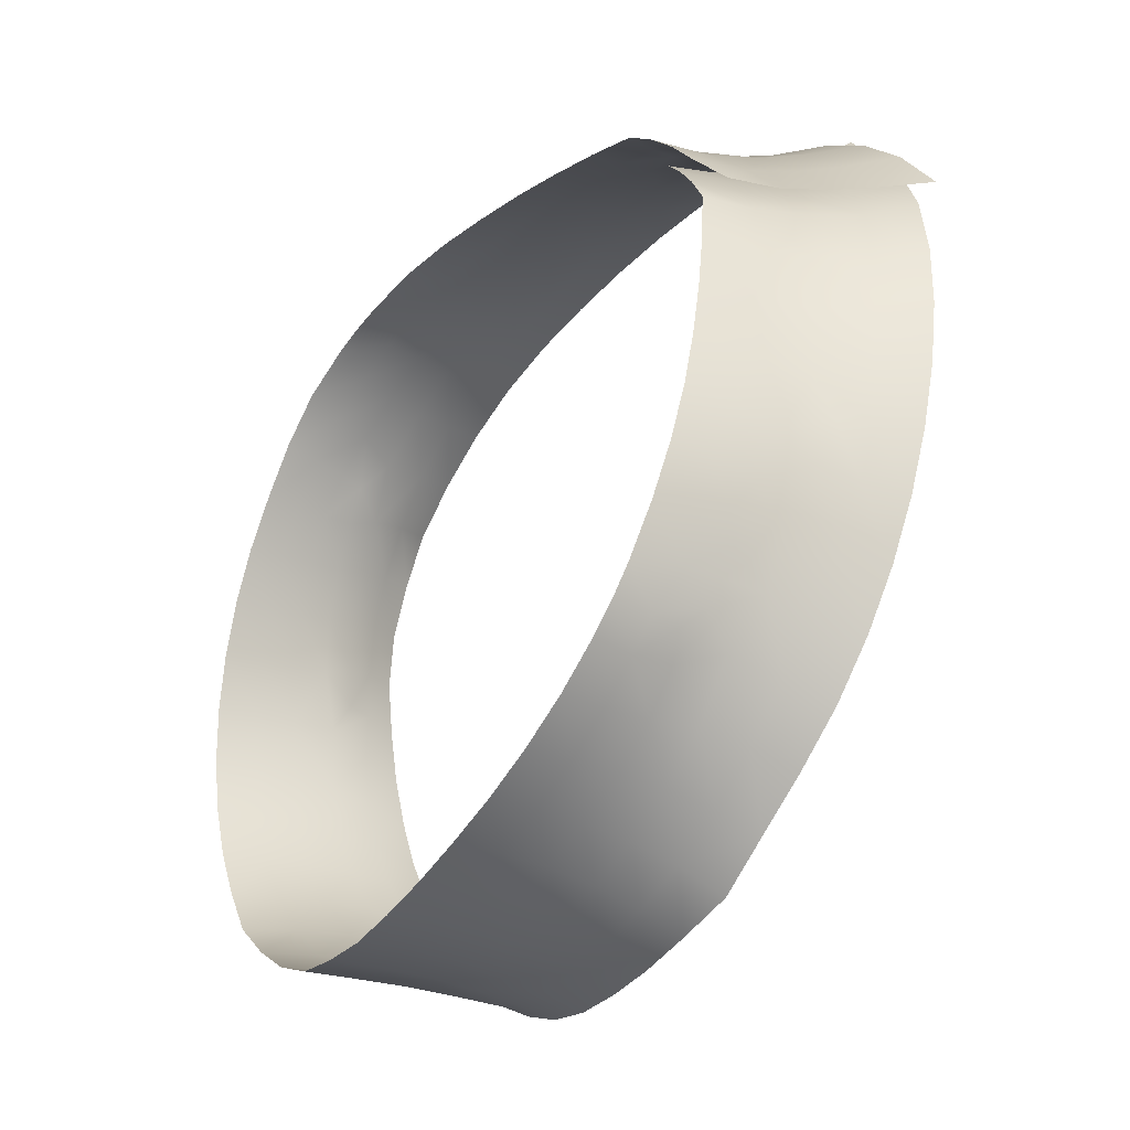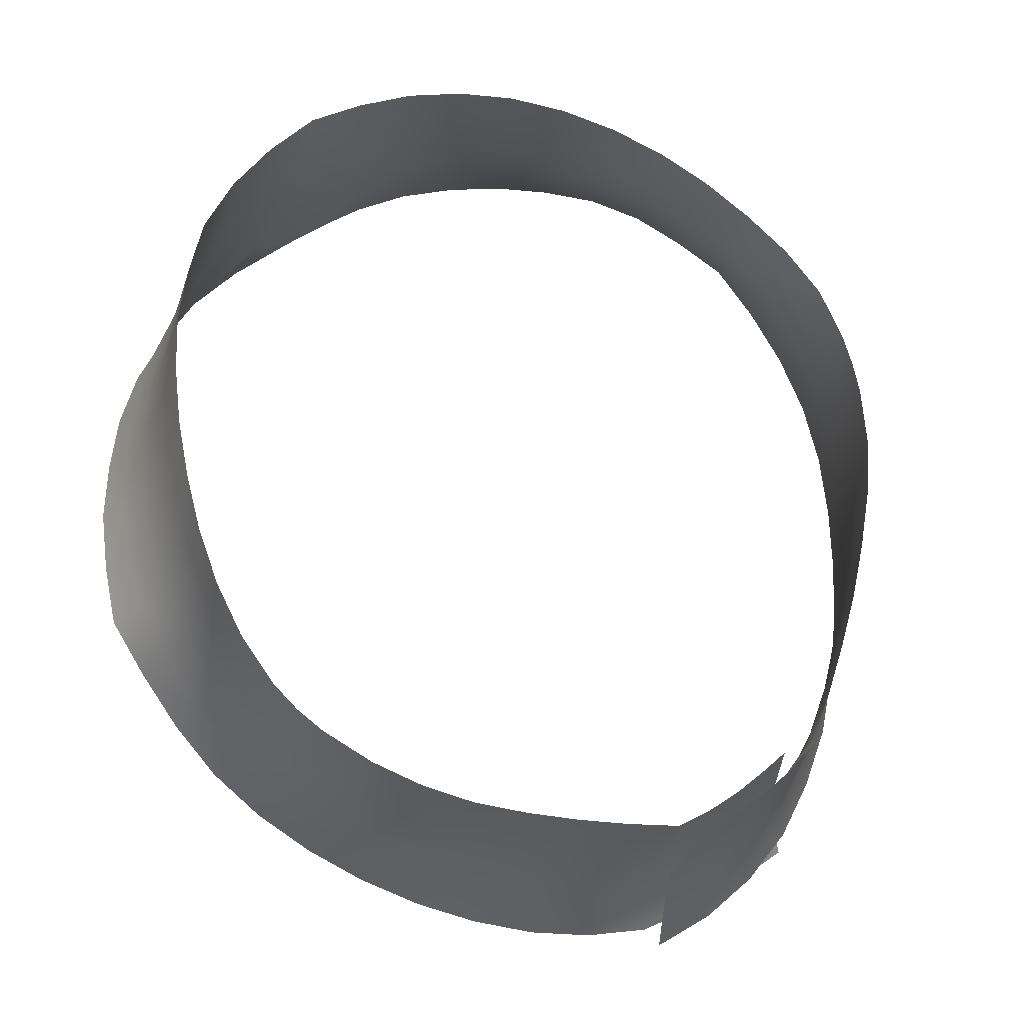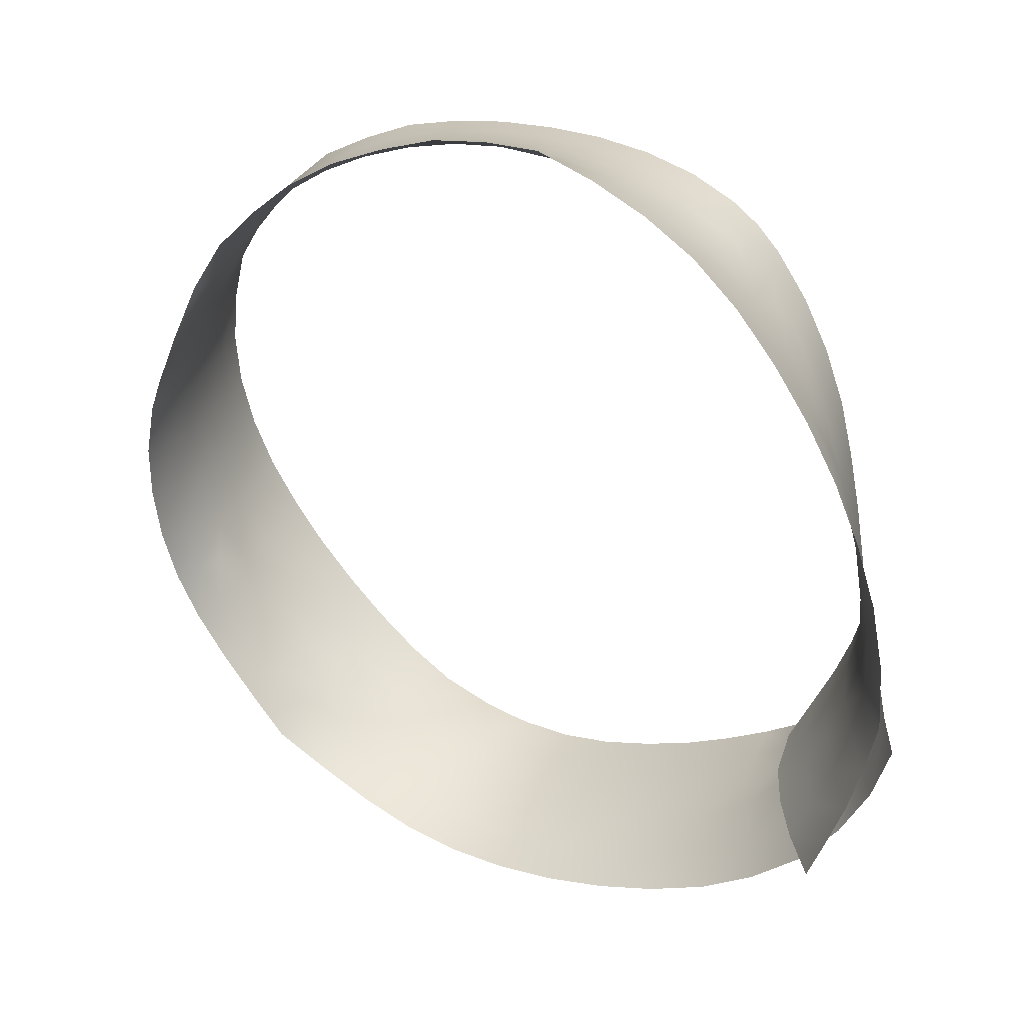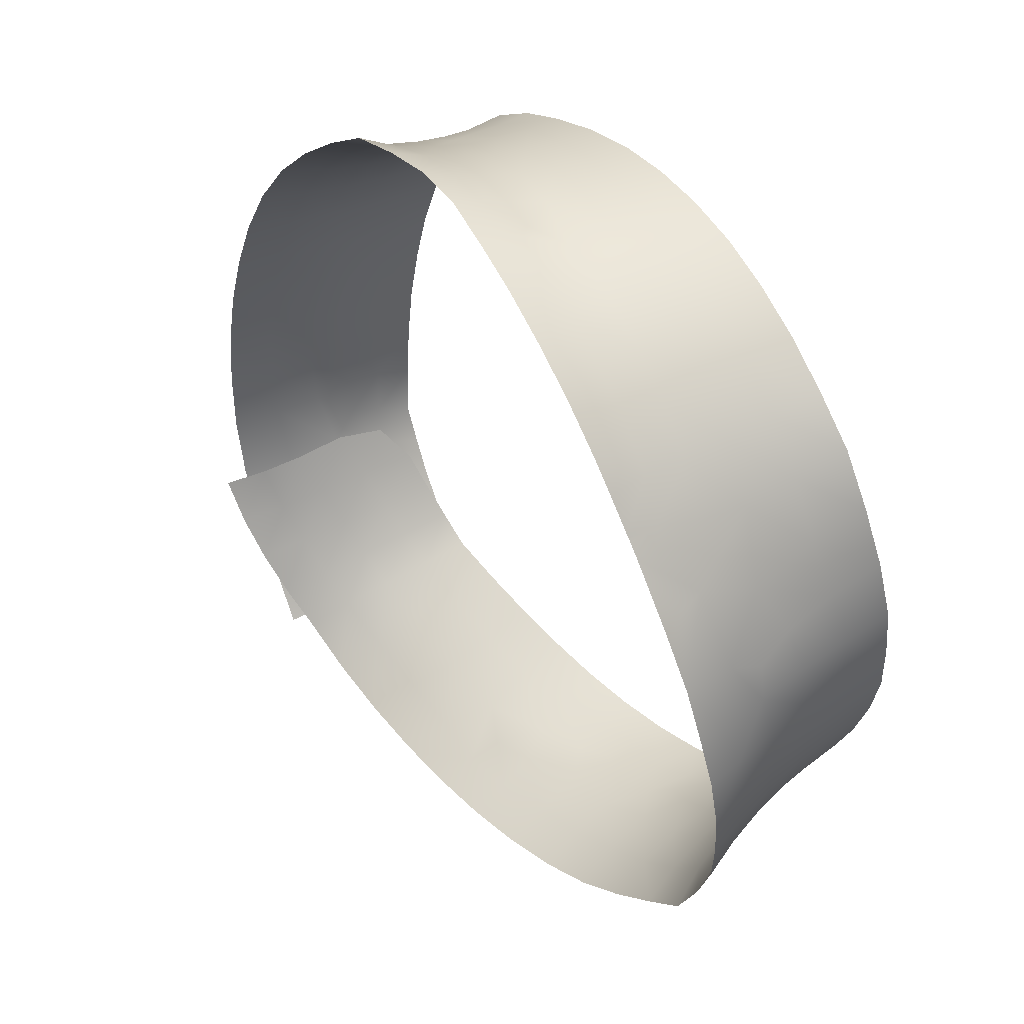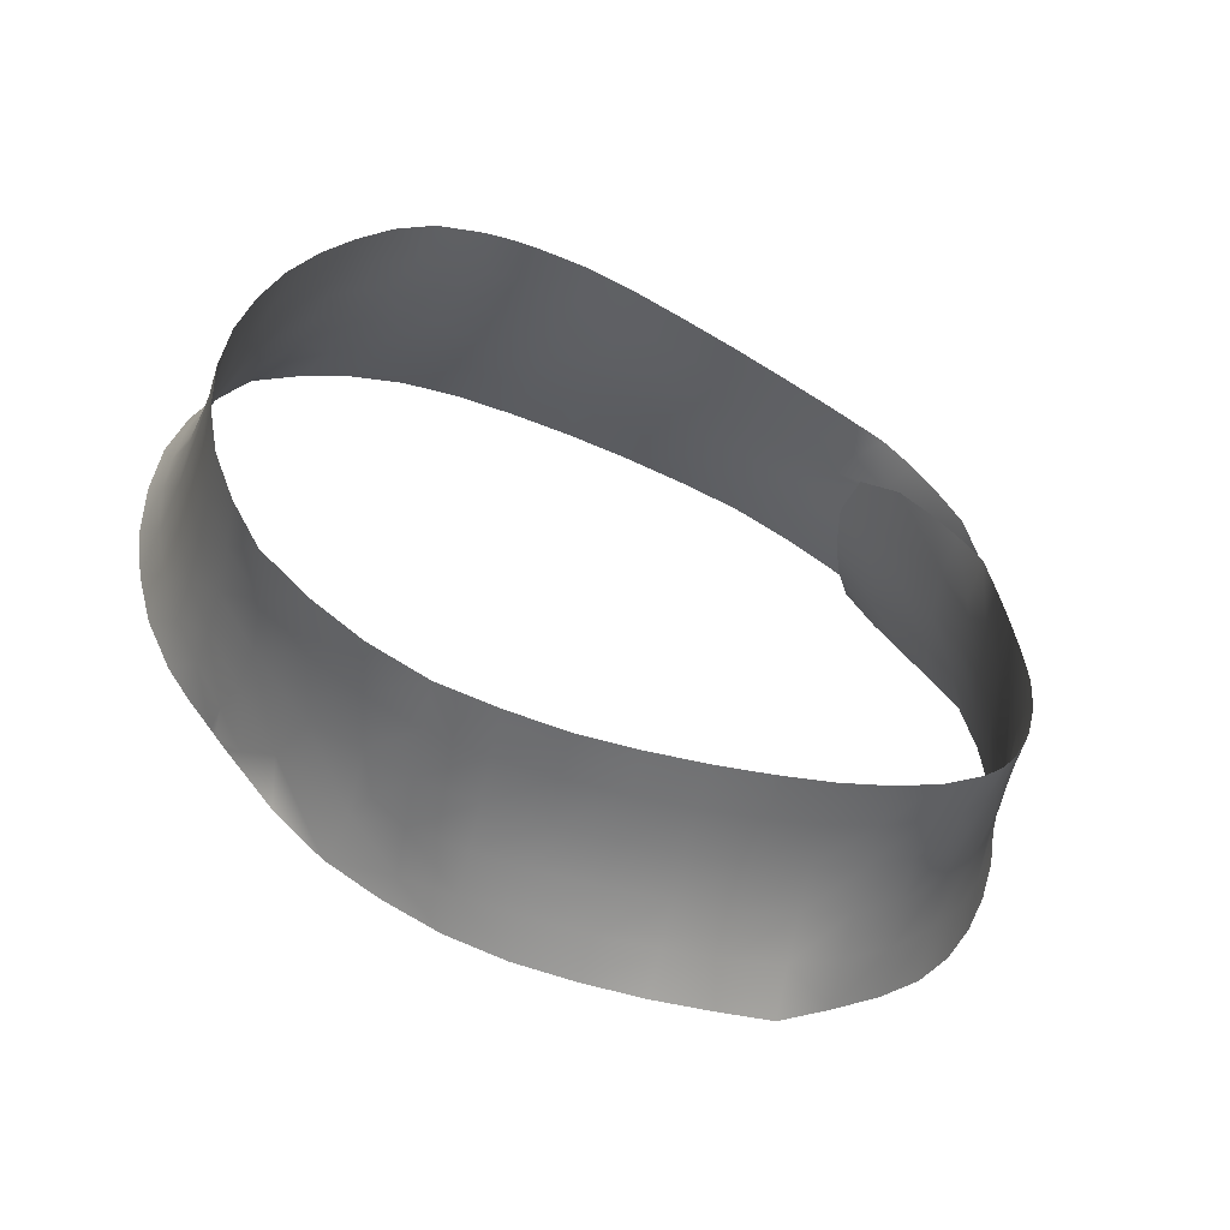
<metadata>
{"format":"obj","ext":"obj","renderer":"f3d","projection":"perspective","resolution":1024,"background":"white","views":[{"elev":22.6,"azim":-110.1,"up":"+Z"},{"elev":48.3,"azim":-39.3,"up":"+Y"},{"elev":-50.8,"azim":-110.8,"up":"+Y"},{"elev":-78.4,"azim":112.2,"up":"+Z"},{"elev":52.4,"azim":-124.7,"up":"+Y"}]}
</metadata>
<code>
v  -0.0043 5.488 -0.1856
v  -0.0137 5.495 -0.1825
v  0.0046 5.488 -0.1856
v  -0.042 5.487 -0.1846
v  -0.1047 5.494 -0.1608
v  -0.1032 5.482 -0.1692
v  -0.1303 5.479 -0.156
v  -0.1278 5.495 -0.1457
v  -0.0749 5.486 -0.1796
v  -0.0761 5.509 -0.1651
v  -0.1546 5.473 -0.1387
v  -0.1499 5.491 -0.1274
v  -0.1758 5.466 -0.1183
v  -0.1696 5.484 -0.1064
v  -0.1951 5.458 -0.0964
v  -0.1868 5.475 -0.0842
v  -0.2102 5.446 -0.0729
v  -0.201 5.463 -0.0606
v  -0.2228 5.432 -0.0488
v  -0.2113 5.45 -0.0355
v  -0.225 5.416 -0.0198
v  -0.2162 5.435 -0.0082
v  -0.2247 5.399 0.0084
v  -0.2163 5.419 0.0195
v  -0.2207 5.38 0.0358
v  -0.2113 5.402 0.0471
v  -0.2113 5.362 0.0623
v  -0.2024 5.384 0.0722
v  -0.1977 5.345 0.0876
v  -0.1894 5.367 0.0965
v  -0.1809 5.329 0.1121
v  -0.1735 5.35 0.1186
v  -0.1612 5.313 0.1354
v  -0.156 5.336 0.1381
v  -0.1386 5.299 0.1571
v  -0.1349 5.326 0.1571
v  -0.1133 5.286 0.1768
v  -0.1089 5.314 0.1763
v  -0.0851 5.275 0.1935
v  -0.0805 5.303 0.1914
v  -0.0542 5.266 0.2067
v  -0.0506 5.293 0.2027
v  -0.0288 5.26 0.2091
v  -0.0267 5.288 0.2053
v  -0.0032 5.255 0.2106
v  -0.0025 5.283 0.207
v  0.0226 5.253 0.2107
v  0.0224 5.28 0.2058
v  0.0485 5.252 0.2115
v  0.0477 5.277 0.2039
v  0.0482 5.303 0.2008
v  0.0228 5.307 0.2044
v  0.0499 5.33 0.2026
v  0.0231 5.335 0.2084
v  0.0439 5.355 0.2092
v  0.0205 5.365 0.2157
v  -0.0011 5.367 0.2181
v  -0.0007 5.339 0.2109
v  -0.0227 5.37 0.2188
v  -0.0235 5.343 0.2113
v  -0.0444 5.374 0.2174
v  -0.0459 5.348 0.2094
v  -0.0695 5.384 0.2046
v  -0.0734 5.358 0.1983
v  -0.0939 5.396 0.1911
v  -0.0997 5.37 0.1837
v  -0.1175 5.408 0.177
v  -0.1251 5.384 0.1673
v  -0.1401 5.421 0.162
v  -0.147 5.401 0.1514
v  -0.1602 5.436 0.1448
v  -0.1648 5.417 0.135
v  -0.1775 5.451 0.1256
v  -0.1786 5.431 0.1184
v  -0.1914 5.467 0.1044
v  -0.191 5.441 0.0973
v  -0.1974 5.476 0.0909
v  -0.1983 5.458 0.0819
v  -0.2009 5.486 0.0764
v  -0.2025 5.469 0.0651
v  -0.2015 5.501 0.0517
v  -0.2033 5.482 0.0429
v  -0.1974 5.516 0.0266
v  -0.1999 5.496 0.0185
v  -0.1896 5.53 0.0017
v  -0.1926 5.509 -0.0062
v  -0.1788 5.543 -0.0228
v  -0.1824 5.522 -0.0307
v  -0.1661 5.555 -0.0467
v  -0.1696 5.534 -0.0545
v  -0.1511 5.566 -0.0698
v  -0.1546 5.545 -0.0775
v  -0.1339 5.576 -0.0918
v  -0.1366 5.553 -0.0991
v  -0.1129 5.584 -0.1111
v  -0.1158 5.56 -0.1186
v  -0.0903 5.59 -0.1286
v  -0.093 5.566 -0.1362
v  -0.0616 5.595 -0.1416
v  -0.0656 5.568 -0.1471
v  -0.0311 5.598 -0.1497
v  -0.0358 5.568 -0.1553
v  0.0004 5.599 -0.1537
v  -0.0027 5.571 -0.1582
v  0.03 5.598 -0.149
v  0.0286 5.572 -0.1555
v  0.0586 5.595 -0.1409
v  0.0576 5.571 -0.148
v  0.0853 5.591 -0.1284
v  0.0847 5.568 -0.136
v  0.1097 5.585 -0.112
v  0.11 5.563 -0.1202
v  0.1313 5.577 -0.0924
v  0.1328 5.556 -0.1007
v  0.1499 5.568 -0.0703
v  0.1521 5.548 -0.0782
v  0.166 5.557 -0.0467
v  0.1682 5.538 -0.0543
v  0.1792 5.544 -0.022
v  0.1811 5.526 -0.0298
v  0.1898 5.53 0.0032
v  0.1916 5.514 -0.0058
v  0.198 5.516 0.0289
v  0.1984 5.5 0.0175
v  0.2018 5.501 0.0545
v  0.2012 5.485 0.0399
v  0.1985 5.485 0.0793
v  0.2002 5.47 0.0622
v  0.1947 5.476 0.0922
v  0.1966 5.457 0.081
v  0.1896 5.467 0.1047
v  0.19 5.444 0.0994
v  0.1767 5.451 0.1265
v  0.1777 5.43 0.1194
v  0.1595 5.436 0.1459
v  0.1614 5.415 0.1387
v  0.1396 5.422 0.1636
v  0.1424 5.401 0.1569
v  0.1184 5.408 0.1804
v  0.1217 5.388 0.1743
v  0.0956 5.396 0.196
v  0.0996 5.377 0.1897
v  0.0719 5.385 0.2108
v  0.0773 5.367 0.2038
v  0.0472 5.374 0.2245
v  0.056 5.359 0.2149
v  0.0264 5.372 0.228
v  0.0353 5.35 0.2188
v  0.0054 5.369 0.2291
v  0.0097 5.344 0.221
v  -0.0159 5.368 0.2283
v  -0.0176 5.34 0.2205
v  -0.0393 5.359 0.2238
v  -0.0481 5.335 0.2185
v  -0.048 5.308 0.2156
v  -0.0164 5.312 0.2174
v  -0.0483 5.282 0.2147
v  -0.0155 5.285 0.2172
v  -0.0495 5.255 0.215
v  -0.0154 5.257 0.2193
v  0.0187 5.261 0.2176
v  0.0175 5.289 0.2161
v  0.0521 5.266 0.2099
v  0.0501 5.296 0.2081
v  0.083 5.275 0.1965
v  0.0802 5.302 0.1952
v  0.1113 5.286 0.1799
v  0.1073 5.311 0.1798
v  0.1362 5.299 0.1594
v  0.1317 5.323 0.1614
v  0.1587 5.313 0.1373
v  0.1537 5.336 0.1412
v  0.1787 5.328 0.1139
v  0.1731 5.351 0.1193
v  0.196 5.344 0.0895
v  0.1896 5.366 0.0965
v  0.2101 5.362 0.0642
v  0.2026 5.383 0.073
v  0.2196 5.38 0.0377
v  0.2112 5.4 0.0481
v  0.2239 5.398 0.0102
v  0.2153 5.418 0.0216
v  0.2243 5.416 -0.0181
v  0.2148 5.435 -0.0062
v  0.222 5.433 -0.0469
v  0.2102 5.449 -0.0345
v  0.2096 5.447 -0.0708
v  0.2015 5.461 -0.0602
v  0.1954 5.459 -0.0944
v  0.1884 5.472 -0.0838
v  0.1776 5.468 -0.1168
v  0.1724 5.481 -0.1054
v  0.1559 5.473 -0.1369
v  0.1543 5.487 -0.1233
v  0.1318 5.479 -0.154
v  0.1344 5.495 -0.138
v  0.1055 5.482 -0.1678
v  0.1089 5.501 -0.1531
v  0.0777 5.485 -0.1783
v  0.082 5.505 -0.165
v  0.0484 5.487 -0.1842
v  0.0553 5.506 -0.1731
v  0.0288 5.487 -0.1854
v  0.0305 5.506 -0.1776
v  0.0091 5.488 -0.1855
v  0.0064 5.502 -0.1803
v  -0.048 5.321 0.2048
v  -0.0249 5.316 0.2071
v  -0.0771 5.331 0.1932
v  -0.0961 5.542 -0.1439
v  -0.119 5.537 -0.1265
v  -0.1002 5.518 -0.1523
v  -0.1234 5.516 -0.1357
v  -0.0829 5.523 -0.1572
v  -0.0721 5.542 -0.1531
v  -0.1448 5.511 -0.1166
v  -0.044 5.535 -0.1635
v  0.0152 5.318 0.2167
v  -0.1055 5.343 0.1776
v  -0.1351 5.357 0.1566
v  -0.0014 5.311 0.2069
v  -0.1557 5.382 0.1403
v  -0.1712 5.401 0.1243
v  -0.1792 5.416 0.115
v  -0.187 5.416 0.1018
v  -0.1977 5.432 0.0796
v  -0.2002 5.447 0.0734
v  -0.1634 5.503 -0.0956
v  -0.1797 5.494 -0.0732
v  -0.1933 5.482 -0.0492
v  -0.2032 5.469 -0.0241
v  -0.2091 5.455 0.0021
v  -0.2099 5.44 0.0295
v  -0.2042 5.426 0.0595
v  -0.1964 5.404 0.0818
v  -0.1822 5.391 0.1062
v  -0.1665 5.369 0.1267
v  -0.153 5.354 0.1409
v  0.0487 5.327 0.2101
v  0.0788 5.328 0.1966
v  0.1046 5.335 0.1814
v  0.1277 5.346 0.1642
v  0.1489 5.359 0.1452
v  0.1678 5.373 0.1248
v  -0.2038 5.451 0.0586
v  -0.2057 5.462 0.0355
v  -0.2035 5.476 0.0105
v  0.1846 5.388 0.1042
v  0.1972 5.404 0.082
v  0.2053 5.42 0.0586
v  0.2089 5.437 0.0335
v  0.2073 5.457 0.0051
v  0.2026 5.466 -0.0256
v  0.1941 5.477 -0.0513
v  0.1813 5.487 -0.0754
v  0.1662 5.494 -0.0969
v  0.1528 5.498 -0.1135
v  0.1386 5.512 -0.1193
v  0.1108 5.52 -0.1399
v  0.0834 5.525 -0.154
v  0.0561 5.527 -0.1639
v  0.0286 5.526 -0.1703
v  -0.0003 5.521 -0.1735
v  -0.0327 5.509 -0.1752
v  -0.1401 5.532 -0.1071
v  -0.0044 5.544 -0.1654
v  0.0277 5.548 -0.1629
v  0.0568 5.548 -0.156
v  0.0844 5.546 -0.1448
v  0.1107 5.542 -0.1296
v  0.135 5.535 -0.1097
v  0.155 5.529 -0.0861
v  0.1711 5.52 -0.0618
v  0.1845 5.509 -0.0376
v  0.1939 5.498 -0.0146
v  0.2 5.486 0.0065
v  0.2035 5.47 0.0252
v  0.2038 5.454 0.0479
v  0.2004 5.439 0.0698
v  0.193 5.424 0.091
v  0.1805 5.409 0.1118
v  0.164 5.394 0.1315
v  0.1451 5.38 0.1504
v  -0.1582 5.524 -0.086
v  -0.1739 5.513 -0.0631
v  -0.1869 5.502 -0.0391
v  0.0623 5.345 0.2086
v  0.0806 5.349 0.1983
v  0.1025 5.357 0.1846
v  0.1247 5.368 0.1683
v  -0.1966 5.489 -0.0148
v  -0.1935 5.418 0.0877
v  0.1593 5.509 -0.0932
v  0.1756 5.502 -0.069
v  0.1883 5.493 -0.045
v  0.1967 5.483 -0.022
v  0.201 5.475 -0.0034
o Stand_Up
g Stand_Up
f 1 2 3
f 4 2 1
f 5 6 7 8
f 9 6 5 10
f 8 7 11 12
f 11 13 14 12
f 13 15 16 14
f 15 17 18 16
f 17 19 20 18
f 20 19 21 22
f 21 23 24 22
f 23 25 26 24
f 25 27 28 26
f 27 29 30 28
f 29 31 32 30
f 31 33 34 32
f 33 35 36 34
f 35 37 38 36
f 37 39 40 38
f 39 41 42 40
f 41 43 44 42
f 43 45 46 44
f 45 47 48 46
f 47 49 50 48
f 48 50 51 52
f 52 51 53 54
f 54 53 55 56
f 56 57 58 54
f 57 59 60 58
f 59 61 62 60
f 61 63 64 62
f 63 65 66 64
f 65 67 68 66
f 67 69 70 68
f 69 71 72 70
f 71 73 74 72
f 73 75 76 74
f 75 77 78 76
f 77 79 80 78
f 79 81 82 80
f 81 83 84 82
f 83 85 86 84
f 85 87 88 86
f 87 89 90 88
f 89 91 92 90
f 91 93 94 92
f 93 95 96 94
f 95 97 98 96
f 97 99 100 98
f 99 101 102 100
f 101 103 104 102
f 103 105 106 104
f 105 107 108 106
f 107 109 110 108
f 109 111 112 110
f 112 111 113 114
f 114 113 115 116
f 116 115 117 118
f 118 117 119 120
f 120 119 121 122
f 121 123 124 122
f 123 125 126 124
f 125 127 128 126
f 127 129 130 128
f 130 129 131 132
f 132 131 133 134
f 134 133 135 136
f 136 135 137 138
f 138 137 139 140
f 141 142 140 139
f 141 143 144 142
f 143 145 146 144
f 145 147 148 146
f 147 149 150 148
f 150 149 151 152
f 152 151 153 154
f 154 155 156 152
f 155 157 158 156
f 157 159 160 158
f 158 160 161 162
f 162 161 163 164
f 164 163 165 166
f 166 165 167 168
f 168 167 169 170
f 170 169 171 172
f 172 171 173 174
f 174 173 175 176
f 176 175 177 178
f 179 180 178 177
f 181 182 180 179
f 183 184 182 181
f 183 185 186 184
f 187 188 186 185
f 189 190 188 187
f 191 192 190 189
f 191 193 194 192
f 193 195 196 194
f 195 197 198 196
f 197 199 200 198
f 199 201 202 200
f 201 203 204 202
f 205 206 204 203
f 3 2 206 205
f 60 62 207 208
f 208 207 42 44
f 40 42 207 209
f 209 207 62 64
f 96 98 210 211
f 211 210 212 213
f 212 5 8 213
f 10 5 212 214
f 214 212 210 215
f 215 210 98 100
f 213 8 12 216
f 100 102 217 215
f 215 217 10 214
f 156 158 162 218
f 152 156 218 150
f 38 40 209 219
f 219 209 64 66
f 66 68 220 219
f 44 46 221 208
f 58 60 208 221
f 46 48 52 221
f 221 52 54 58
f 68 70 222 220
f 70 72 223 222
f 72 74 224 223
f 74 76 225 224
f 226 76 78 227
f 12 14 228 216
f 14 16 229 228
f 16 18 230 229
f 18 20 231 230
f 20 22 232 231
f 22 24 233 232
f 24 26 234 233
f 26 28 235 234
f 28 30 236 235
f 30 32 237 236
f 32 34 238 237
f 34 36 220 238
f 36 38 219 220
f 218 162 164 239
f 166 240 239 164
f 240 166 168 241
f 241 168 170 242
f 242 170 172 243
f 243 172 174 244
f 227 78 80 245
f 80 82 246 245
f 82 84 247 246
f 244 174 176 248
f 248 176 178 249
f 180 250 249 178
f 182 251 250 180
f 251 182 184 252
f 184 186 253 252
f 188 254 253 186
f 190 255 254 188
f 192 256 255 190
f 192 194 257 256
f 194 196 258 257
f 196 198 259 258
f 198 200 260 259
f 200 202 261 260
f 202 204 262 261
f 262 204 206 263
f 263 206 2 264
f 264 2 4 9
f 94 96 211 265
f 265 211 213 216
f 264 9 10 217
f 102 104 266 217
f 104 106 267 266
f 106 108 268 267
f 108 110 269 268
f 110 112 270 269
f 112 114 271 270
f 271 114 116 272
f 272 116 118 273
f 273 118 120 274
f 274 120 122 275
f 122 124 276 275
f 124 126 277 276
f 126 128 278 277
f 128 130 279 278
f 132 280 279 130
f 280 132 134 281
f 281 134 136 282
f 282 136 138 283
f 92 94 265 284
f 90 92 284 285
f 88 90 285 286
f 148 150 218 239
f 287 146 148 239
f 144 146 287 288
f 144 288 289 142
f 290 140 142 289
f 283 138 140 290
f 86 88 286 291
f 84 86 291 247
f 284 265 216 228
f 264 217 266 263
f 287 239 240 288
f 228 229 285 284
f 229 230 286 285
f 230 231 291 286
f 231 232 247 291
f 232 233 246 247
f 233 234 245 246
f 238 220 222 237
f 237 222 223 236
f 236 223 224 225
f 292 225 76 226
f 288 240 241 289
f 289 241 242 290
f 290 242 243 283
f 283 243 244 282
f 266 267 262 263
f 267 268 261 262
f 268 269 260 261
f 259 260 269 270
f 259 270 271 258
f 271 272 293 258
f 293 272 273 294
f 294 273 274 295
f 295 274 275 296
f 275 276 297 296
f 227 245 234 226
f 226 234 235 292
f 235 236 225 292
f 282 244 248 281
f 281 248 249 280
f 250 279 280 249
f 250 251 278 279
f 251 252 277 278
f 257 258 293 256
f 294 255 256 293
f 295 254 255 294
f 296 253 254 295
f 297 252 253 296
f 277 252 297 276

</code>
